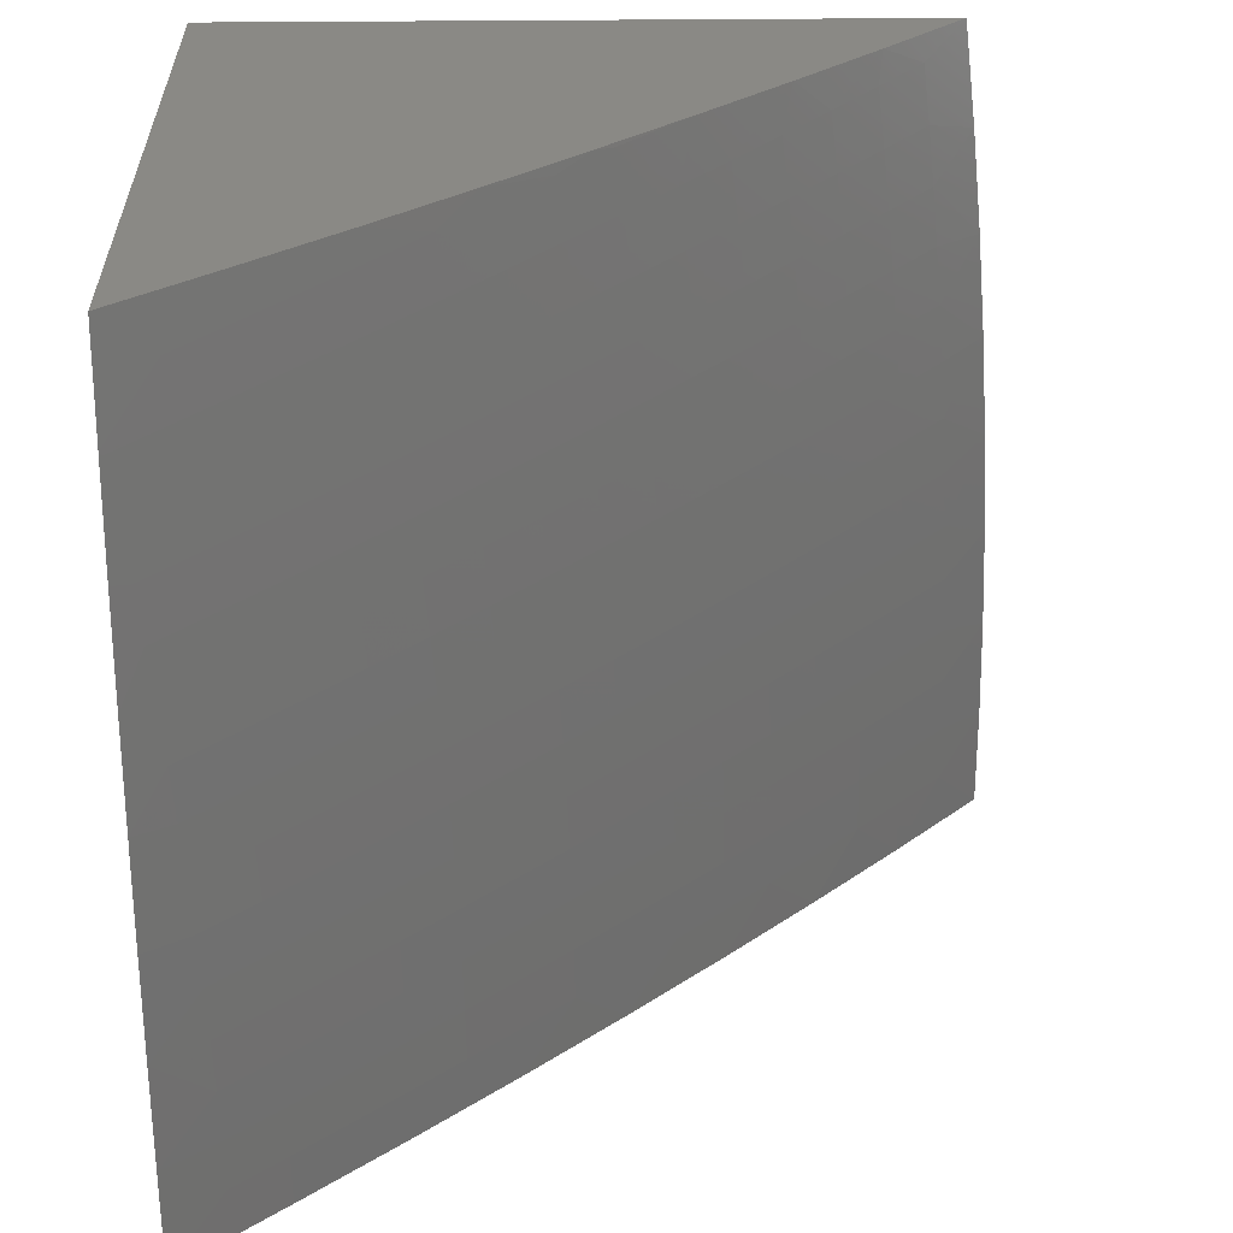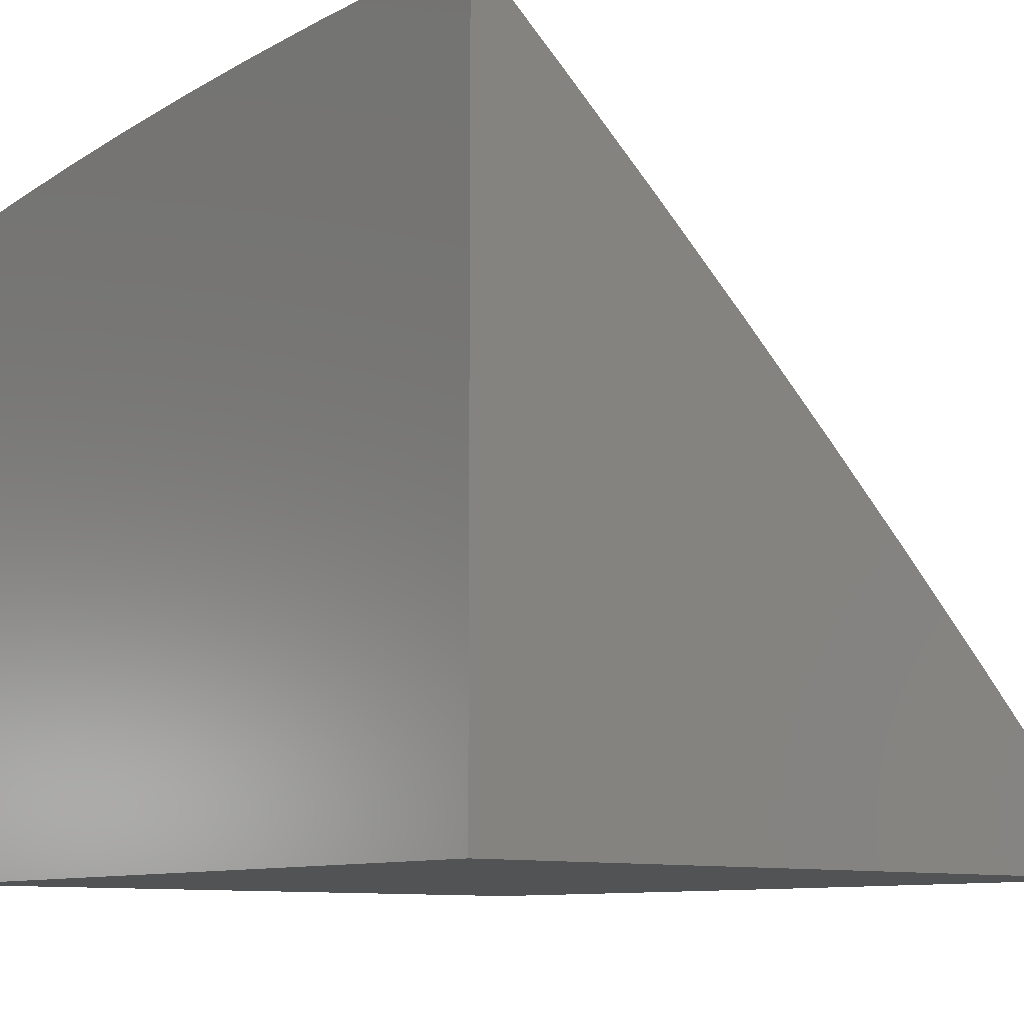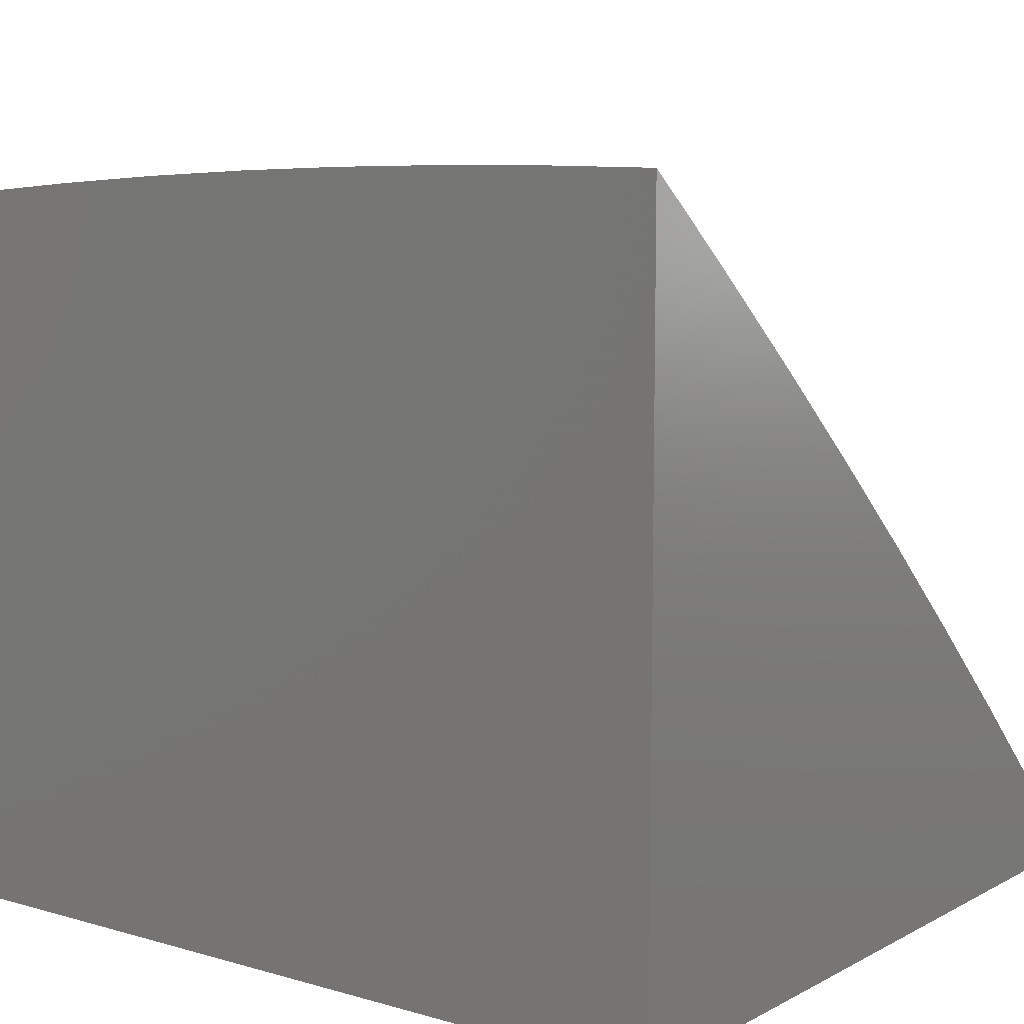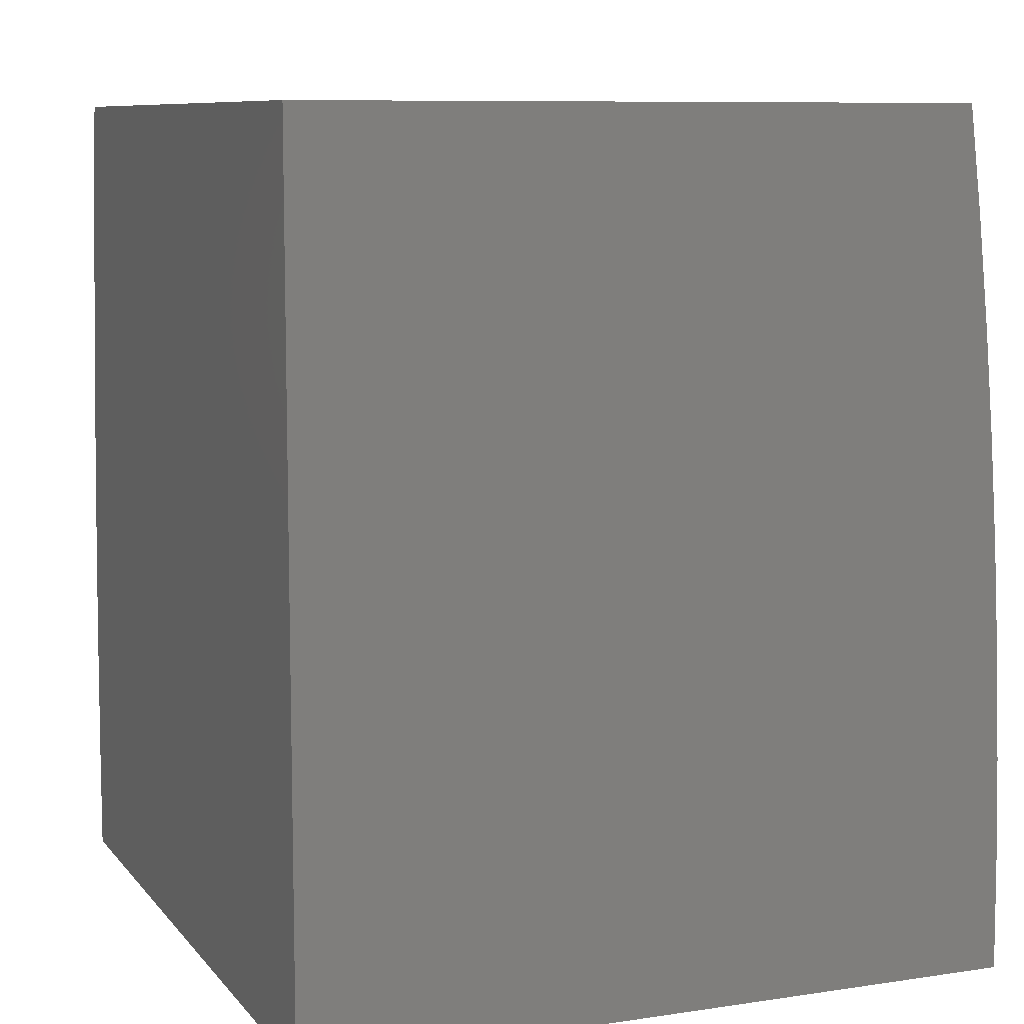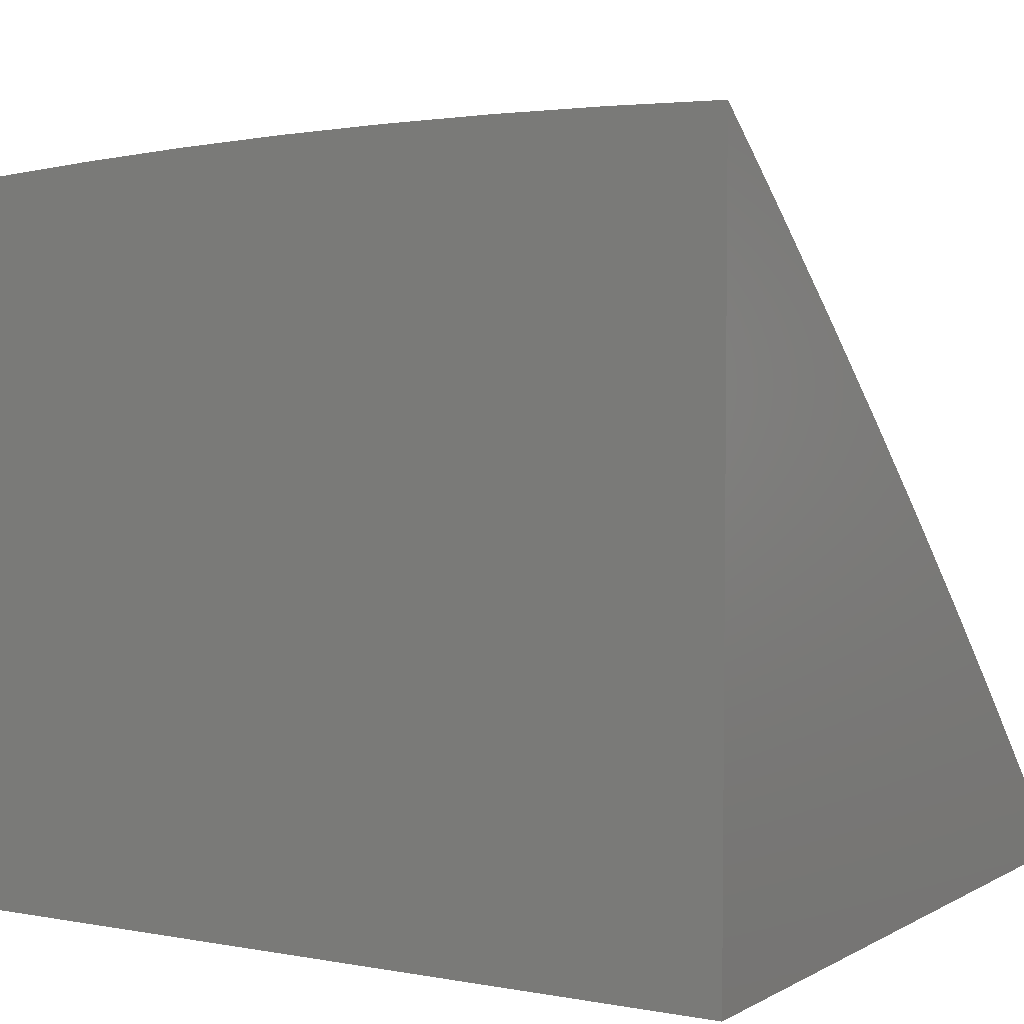
<metadata>
{"format":"stl","ext":"stl","renderer":"f3d","projection":"perspective","resolution":1024,"background":"white","views":[{"elev":28.9,"azim":-1.1,"up":"+Y"},{"elev":-9.7,"azim":-38.9,"up":"+Z"},{"elev":9.9,"azim":-53.2,"up":"+Z"},{"elev":8.8,"azim":-112.0,"up":"+Y"},{"elev":4.5,"azim":-59.1,"up":"+Z"}]}
</metadata>
<code>
# stl→obj: 253 verts, 502 faces
v 7.799 -1.051e-34 8.112
v 7.907 0 8
v 7.852 0.06783 8.056
v 7.906 0.1254 8
v 7.852 0.1359 8.056
v 7.85 0.2042 8.056
v 7.796 0.2028 8.112
v 7.793 0.2708 8.112
v 7.739 0.2689 8.168
v 7.736 0.3367 8.168
v 7.681 0.3343 8.223
v 7.678 0.4019 8.223
v 7.622 0.399 8.278
v 7.618 0.4662 8.278
v 7.562 0.4628 8.332
v 7.558 0.5297 8.332
v 7.502 0.5258 8.386
v 7.497 0.5924 8.386
v 7.44 0.5879 8.44
v 7.434 0.6542 8.44
v 7.378 0.6492 8.493
v 7.371 0.7152 8.493
v 7.314 0.7097 8.546
v 7.308 0.7753 8.546
v 7.25 0.7692 8.598
v 7.243 0.8344 8.598
v 7.185 0.8278 8.65
v 7.177 0.8926 8.65
v 7.119 0.8854 8.702
v 7.111 0.9499 8.702
v 7.053 0.9421 8.753
v 7.109 1 8.696
v 7 1 8.79
v 7.903 0.2507 8
v 7.848 0.2727 8.056
v 7.791 0.3391 8.112
v 7.733 0.4047 8.168
v 7.674 0.4696 8.223
v 7.614 0.5336 8.278
v 7.553 0.5968 8.332
v 7.491 0.6592 8.386
v 7.428 0.7207 8.44
v 7.364 0.7813 8.493
v 7.3 0.841 8.546
v 7.235 0.8998 8.598
v 7.168 0.9576 8.65
v 7.845 0.3415 8.056
v 7.897 0.376 8
v 7.842 0.4104 8.056
v 7.89 0.5011 8
v 7.837 0.4796 8.056
v 7.833 0.549 8.056
v 7.778 0.5452 8.112
v 7.773 0.6142 8.112
v 7.719 0.6099 8.168
v 7.712 0.6787 8.168
v 7.658 0.6739 8.223
v 7.651 0.7423 8.223
v 7.596 0.737 8.278
v 7.589 0.8051 8.278
v 7.533 0.7992 8.332
v 7.525 0.867 8.332
v 7.469 0.8605 8.386
v 7.461 0.9279 8.386
v 7.405 0.921 8.44
v 7.396 0.988 8.44
v 7.339 0.9805 8.493
v 7.325 1 8.504
v 7.283 0.9729 8.546
v 7.218 1 8.601
v 7.226 0.9653 8.598
v 7.881 0.6261 8
v 7.827 0.6185 8.056
v 7.767 0.6835 8.112
v 7.706 0.7476 8.168
v 7.644 0.8109 8.223
v 7.581 0.8733 8.278
v 7.517 0.9349 8.332
v 7.452 0.9955 8.386
v 7.43 1 8.406
v 7.821 0.6883 8.056
v 7.869 0.7509 8
v 7.814 0.7582 8.056
v 7.807 0.8282 8.056
v 7.753 0.8225 8.112
v 7.745 0.8923 8.112
v 7.69 0.886 8.168
v 7.682 0.9554 8.168
v 7.627 0.9486 8.223
v 7.638 1 8.206
v 7.572 0.9418 8.278
v 7.535 1 8.307
v 7.856 0.8756 8
v 7.799 0.8985 8.056
v 7.736 0.9622 8.112
v 7.74 1 8.104
v 7.84 1 8
v 7.79 0.9689 8.056
v 7 0.8756 8.805
v 7.061 0.8782 8.753
v 7.127 0.8211 8.702
v 7.193 0.7631 8.65
v 7.257 0.7041 8.598
v 7.321 0.6442 8.546
v 7.384 0.5835 8.493
v 7.445 0.5218 8.44
v 7.506 0.4593 8.386
v 7.566 0.396 8.332
v 7.626 0.3319 8.278
v 7.684 0.267 8.223
v 7.741 0.2014 8.168
v 7.797 0.135 8.112
v 7 0.7509 8.818
v 7.011 0.8077 8.803
v 7.003 0.871 8.803
v 7.069 0.8144 8.753
v 7.135 0.7569 8.702
v 7.2 0.6985 8.65
v 7.263 0.6392 8.598
v 7.327 0.579 8.546
v 7.389 0.5179 8.493
v 7.45 0.4559 8.44
v 7.51 0.3931 8.386
v 7.57 0.3295 8.332
v 7.628 0.2651 8.278
v 7.686 0.1999 8.223
v 7.742 0.134 8.168
v 7.798 0.06736 8.112
v 7 0.626 8.829
v 7.025 0.6816 8.803
v 7.018 0.7445 8.803
v 7.077 0.7508 8.753
v 7 0.501 8.838
v 7.036 0.556 8.803
v 7.031 0.6187 8.803
v 7.089 0.6239 8.753
v 7.083 0.6872 8.753
v 7.148 0.629 8.702
v 7.142 0.6929 8.702
v 7.206 0.6341 8.65
v 7 0.3758 8.845
v 7.045 0.4311 8.803
v 7.041 0.4935 8.803
v 7.1 0.4976 8.753
v 7.095 0.5607 8.753
v 7.158 0.5017 8.702
v 7.153 0.5653 8.702
v 7.216 0.5058 8.65
v 7.211 0.5699 8.65
v 7.274 0.5098 8.598
v 7.269 0.5744 8.598
v 7.332 0.5139 8.546
v 7 0.2506 8.85
v 7.052 0.307 8.803
v 7.049 0.369 8.803
v 7.108 0.372 8.753
v 7.104 0.4347 8.753
v 7.166 0.3751 8.702
v 7.163 0.4383 8.702
v 7.225 0.3781 8.65
v 7.221 0.4419 8.65
v 7.282 0.3812 8.598
v 7.279 0.4454 8.598
v 7.34 0.3842 8.546
v 7.336 0.4489 8.546
v 7.397 0.3872 8.493
v 7.393 0.4524 8.493
v 7.454 0.3901 8.44
v 7 0.1253 8.853
v 7.057 0.1836 8.803
v 7.055 0.2452 8.803
v 7.114 0.2472 8.753
v 7.111 0.3095 8.753
v 7.172 0.2492 8.702
v 7.17 0.3121 8.702
v 7.23 0.2513 8.65
v 7.228 0.3146 8.65
v 7.288 0.2533 8.598
v 7.286 0.3171 8.598
v 7.346 0.2553 8.546
v 7.343 0.3196 8.546
v 7.403 0.2573 8.493
v 7.4 0.3221 8.493
v 7.46 0.2592 8.44
v 7.457 0.3246 8.44
v 7.516 0.2612 8.386
v 7.514 0.3271 8.386
v 7.573 0.2632 8.332
v 7 0 8.854
v 7.059 0.06097 8.803
v 7.058 0.1222 8.803
v 7.117 0.1232 8.753
v 7.116 0.1851 8.753
v 7.176 0.1242 8.702
v 7.174 0.1866 8.702
v 7.234 0.1252 8.65
v 7.232 0.1881 8.65
v 7.292 0.1262 8.598
v 7.29 0.1896 8.598
v 7.349 0.1272 8.546
v 7.348 0.1911 8.546
v 7.407 0.1282 8.493
v 7.405 0.1926 8.493
v 7.463 0.1292 8.44
v 7.462 0.1941 8.44
v 7.52 0.1302 8.386
v 7.518 0.1956 8.386
v 7.576 0.1311 8.332
v 7.575 0.197 8.332
v 7.632 0.1321 8.278
v 7.63 0.1985 8.278
v 7.687 0.1331 8.223
v 7.059 -4.224e-34 8.803
v 7.118 0.06148 8.753
v 7.118 -7.359e-34 8.752
v 7.176 0.06199 8.702
v 7.236 -1.081e-33 8.65
v 7.235 0.06249 8.65
v 7.293 0.06299 8.598
v 7.351 -1.126e-33 8.545
v 7.35 0.06349 8.546
v 7.407 0.06398 8.493
v 7.465 -9.612e-34 8.439
v 7.464 0.06447 8.44
v 7.521 0.06496 8.386
v 7.578 -6.759e-34 8.332
v 7.577 0.06545 8.332
v 7.633 0.06593 8.278
v 7.689 -3.605e-34 8.223
v 7.688 0.06641 8.223
v 7.743 0.06689 8.168
v 7.787 0.4076 8.112
v 7.729 0.4729 8.168
v 7.669 0.5375 8.223
v 7.608 0.6012 8.278
v 7.547 0.6641 8.332
v 7.484 0.7261 8.386
v 7.421 0.7873 8.44
v 7.357 0.8476 8.493
v 7.292 0.9069 8.546
v 7.783 0.4763 8.112
v 7.724 0.5413 8.168
v 7.664 0.6056 8.223
v 7.602 0.669 8.278
v 7.54 0.7316 8.332
v 7.477 0.7933 8.386
v 7.413 0.8541 8.44
v 7.348 0.9139 8.493
v 7.76 0.7529 8.112
v 7.698 0.8167 8.168
v 7.636 0.8797 8.223
v 7 1 8
v 7 0 8
f 1 2 3
f 3 2 4
f 3 4 5
f 5 4 6
f 5 6 7
f 7 6 8
f 7 8 9
f 9 8 10
f 9 10 11
f 11 10 12
f 11 12 13
f 13 12 14
f 13 14 15
f 15 14 16
f 15 16 17
f 17 16 18
f 17 18 19
f 19 18 20
f 19 20 21
f 21 20 22
f 21 22 23
f 23 22 24
f 23 24 25
f 25 24 26
f 25 26 27
f 27 26 28
f 27 28 29
f 29 28 30
f 29 30 31
f 31 30 32
f 31 32 33
f 4 34 6
f 6 34 35
f 6 35 8
f 8 35 36
f 8 36 10
f 10 36 37
f 10 37 12
f 12 37 38
f 12 38 14
f 14 38 39
f 14 39 16
f 16 39 40
f 16 40 18
f 18 40 41
f 18 41 20
f 20 41 42
f 20 42 22
f 22 42 43
f 22 43 24
f 24 43 44
f 24 44 26
f 26 44 45
f 26 45 28
f 28 45 46
f 28 46 30
f 30 46 32
f 35 34 47
f 47 34 48
f 47 48 49
f 49 48 50
f 49 50 51
f 51 50 52
f 51 52 53
f 53 52 54
f 53 54 55
f 55 54 56
f 55 56 57
f 57 56 58
f 57 58 59
f 59 58 60
f 59 60 61
f 61 60 62
f 61 62 63
f 63 62 64
f 63 64 65
f 65 64 66
f 65 66 67
f 67 66 68
f 67 68 69
f 69 68 70
f 69 70 71
f 71 70 46
f 71 46 45
f 50 72 52
f 52 72 73
f 52 73 54
f 54 73 74
f 54 74 56
f 56 74 75
f 56 75 58
f 58 75 76
f 58 76 60
f 60 76 77
f 60 77 62
f 62 77 78
f 62 78 64
f 64 78 79
f 64 79 66
f 66 79 80
f 66 80 68
f 73 72 81
f 81 72 82
f 81 82 83
f 83 82 84
f 83 84 85
f 85 84 86
f 85 86 87
f 87 86 88
f 87 88 89
f 89 88 90
f 89 90 91
f 91 90 92
f 91 92 78
f 78 92 79
f 82 93 84
f 84 93 94
f 84 94 86
f 86 94 95
f 86 95 88
f 88 95 96
f 88 96 90
f 93 97 94
f 94 97 98
f 94 98 95
f 95 98 96
f 97 96 98
f 92 80 79
f 70 32 46
f 33 99 31
f 31 99 100
f 31 100 29
f 29 100 101
f 29 101 27
f 27 101 102
f 27 102 25
f 25 102 103
f 25 103 23
f 23 103 104
f 23 104 21
f 21 104 105
f 21 105 19
f 19 105 106
f 19 106 17
f 17 106 107
f 17 107 15
f 15 107 108
f 15 108 13
f 13 108 109
f 13 109 11
f 11 109 110
f 11 110 9
f 9 110 111
f 9 111 7
f 7 111 112
f 7 112 5
f 5 112 3
f 113 114 99
f 99 114 115
f 99 115 100
f 100 115 116
f 100 116 101
f 101 116 117
f 101 117 102
f 102 117 118
f 102 118 103
f 103 118 119
f 103 119 104
f 104 119 120
f 104 120 105
f 105 120 121
f 105 121 106
f 106 121 122
f 106 122 107
f 107 122 123
f 107 123 108
f 108 123 124
f 108 124 109
f 109 124 125
f 109 125 110
f 110 125 126
f 110 126 111
f 111 126 127
f 111 127 112
f 112 127 128
f 112 128 3
f 3 128 1
f 129 130 113
f 113 130 131
f 113 131 114
f 114 131 132
f 114 132 116
f 116 132 117
f 133 134 129
f 129 134 135
f 129 135 130
f 130 135 136
f 130 136 137
f 137 136 138
f 137 138 139
f 139 138 140
f 139 140 118
f 118 140 119
f 141 142 133
f 133 142 143
f 133 143 134
f 134 143 144
f 134 144 145
f 145 144 146
f 145 146 147
f 147 146 148
f 147 148 149
f 149 148 150
f 149 150 151
f 151 150 152
f 151 152 120
f 120 152 121
f 153 154 141
f 141 154 155
f 141 155 142
f 142 155 156
f 142 156 157
f 157 156 158
f 157 158 159
f 159 158 160
f 159 160 161
f 161 160 162
f 161 162 163
f 163 162 164
f 163 164 165
f 165 164 166
f 165 166 167
f 167 166 168
f 167 168 122
f 122 168 123
f 169 170 153
f 153 170 171
f 153 171 154
f 154 171 172
f 154 172 173
f 173 172 174
f 173 174 175
f 175 174 176
f 175 176 177
f 177 176 178
f 177 178 179
f 179 178 180
f 179 180 181
f 181 180 182
f 181 182 183
f 183 182 184
f 183 184 185
f 185 184 186
f 185 186 187
f 187 186 188
f 187 188 124
f 124 188 125
f 189 190 169
f 169 190 191
f 169 191 170
f 170 191 192
f 170 192 193
f 193 192 194
f 193 194 195
f 195 194 196
f 195 196 197
f 197 196 198
f 197 198 199
f 199 198 200
f 199 200 201
f 201 200 202
f 201 202 203
f 203 202 204
f 203 204 205
f 205 204 206
f 205 206 207
f 207 206 208
f 207 208 209
f 209 208 210
f 209 210 211
f 211 210 212
f 211 212 126
f 126 212 127
f 189 213 190
f 190 213 214
f 190 214 191
f 191 214 192
f 213 215 214
f 214 215 216
f 214 216 192
f 192 216 194
f 215 217 216
f 216 217 218
f 216 218 194
f 194 218 196
f 218 217 219
f 219 217 220
f 219 220 221
f 221 220 222
f 221 222 200
f 200 222 202
f 220 223 222
f 222 223 224
f 222 224 202
f 202 224 204
f 224 223 225
f 225 223 226
f 225 226 227
f 227 226 228
f 227 228 208
f 208 228 210
f 226 229 228
f 228 229 230
f 228 230 210
f 210 230 212
f 230 229 231
f 231 229 1
f 231 1 128
f 212 230 231
f 212 231 127
f 127 231 128
f 204 224 225
f 208 206 227
f 227 206 225
f 206 204 225
f 196 218 219
f 200 198 221
f 221 198 219
f 198 196 219
f 211 126 125
f 209 211 188
f 188 211 125
f 207 209 186
f 186 209 188
f 205 207 184
f 184 207 186
f 203 205 182
f 182 205 184
f 201 203 180
f 180 203 182
f 199 201 178
f 178 201 180
f 197 199 176
f 176 199 178
f 195 197 174
f 174 197 176
f 193 195 172
f 172 195 174
f 170 193 171
f 171 193 172
f 49 232 47
f 47 232 36
f 47 36 35
f 36 232 37
f 37 232 233
f 37 233 38
f 38 233 234
f 38 234 39
f 39 234 235
f 39 235 40
f 40 235 236
f 40 236 41
f 41 236 237
f 41 237 42
f 42 237 238
f 42 238 43
f 43 238 239
f 43 239 44
f 44 239 240
f 44 240 45
f 45 240 71
f 232 49 241
f 241 49 51
f 241 51 53
f 187 124 123
f 185 187 168
f 168 187 123
f 183 185 166
f 166 185 168
f 181 183 164
f 164 183 166
f 179 181 162
f 162 181 164
f 177 179 160
f 160 179 162
f 175 177 158
f 158 177 160
f 173 175 156
f 156 175 158
f 154 173 155
f 155 173 156
f 53 242 241
f 241 242 233
f 241 233 232
f 233 242 234
f 234 242 243
f 234 243 235
f 235 243 244
f 235 244 236
f 236 244 245
f 236 245 237
f 237 245 246
f 237 246 238
f 238 246 247
f 238 247 239
f 239 247 248
f 239 248 240
f 240 248 69
f 240 69 71
f 243 242 55
f 55 242 53
f 167 122 121
f 165 167 152
f 152 167 121
f 163 165 150
f 150 165 152
f 161 163 148
f 148 163 150
f 159 161 146
f 146 161 148
f 157 159 144
f 144 159 146
f 142 157 143
f 143 157 144
f 73 81 74
f 74 81 249
f 74 249 75
f 75 249 250
f 75 250 76
f 76 250 251
f 76 251 77
f 77 251 91
f 77 91 78
f 243 55 57
f 243 57 244
f 244 57 59
f 244 59 245
f 245 59 61
f 245 61 246
f 246 61 63
f 246 63 247
f 247 63 65
f 247 65 248
f 248 65 67
f 248 67 69
f 151 120 119
f 149 151 140
f 140 151 119
f 147 149 138
f 138 149 140
f 145 147 136
f 136 147 138
f 134 145 135
f 135 145 136
f 81 83 249
f 249 83 85
f 249 85 250
f 250 85 87
f 250 87 251
f 251 87 89
f 251 89 91
f 118 117 139
f 139 117 132
f 139 132 137
f 137 132 131
f 137 131 130
f 115 114 116
f 33 32 252
f 252 32 70
f 252 70 68
f 68 80 252
f 252 80 92
f 252 92 90
f 90 96 252
f 252 96 97
f 97 93 252
f 252 93 82
f 252 82 72
f 72 50 252
f 252 50 253
f 253 50 48
f 253 48 34
f 34 4 253
f 253 4 2
f 2 1 253
f 253 1 229
f 253 229 226
f 226 223 253
f 253 223 220
f 253 220 217
f 217 215 253
f 253 215 213
f 253 213 189
f 189 169 253
f 253 169 153
f 253 153 141
f 141 133 253
f 253 133 252
f 252 133 129
f 252 129 113
f 113 99 252
f 252 99 33

</code>
